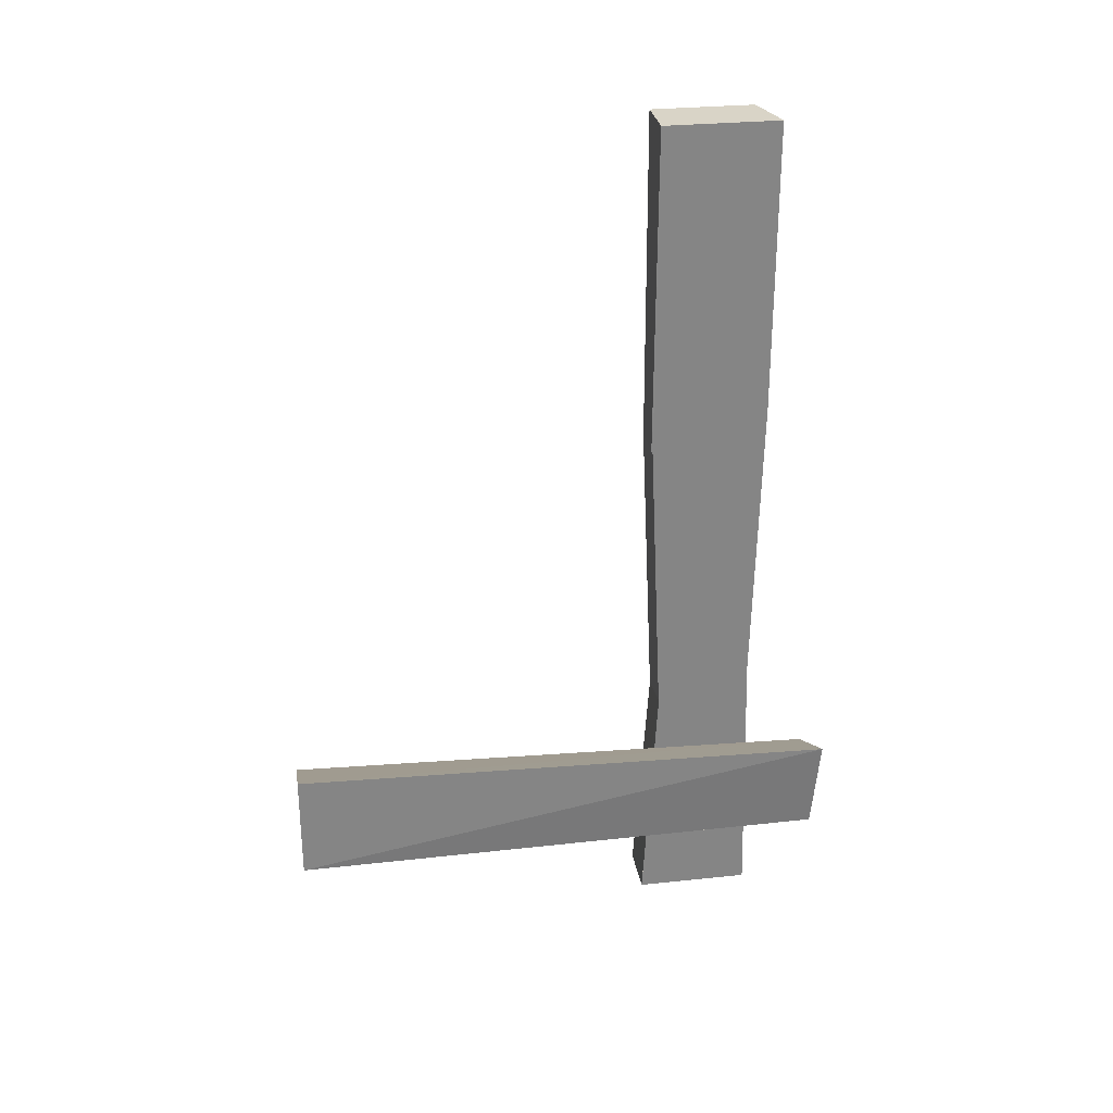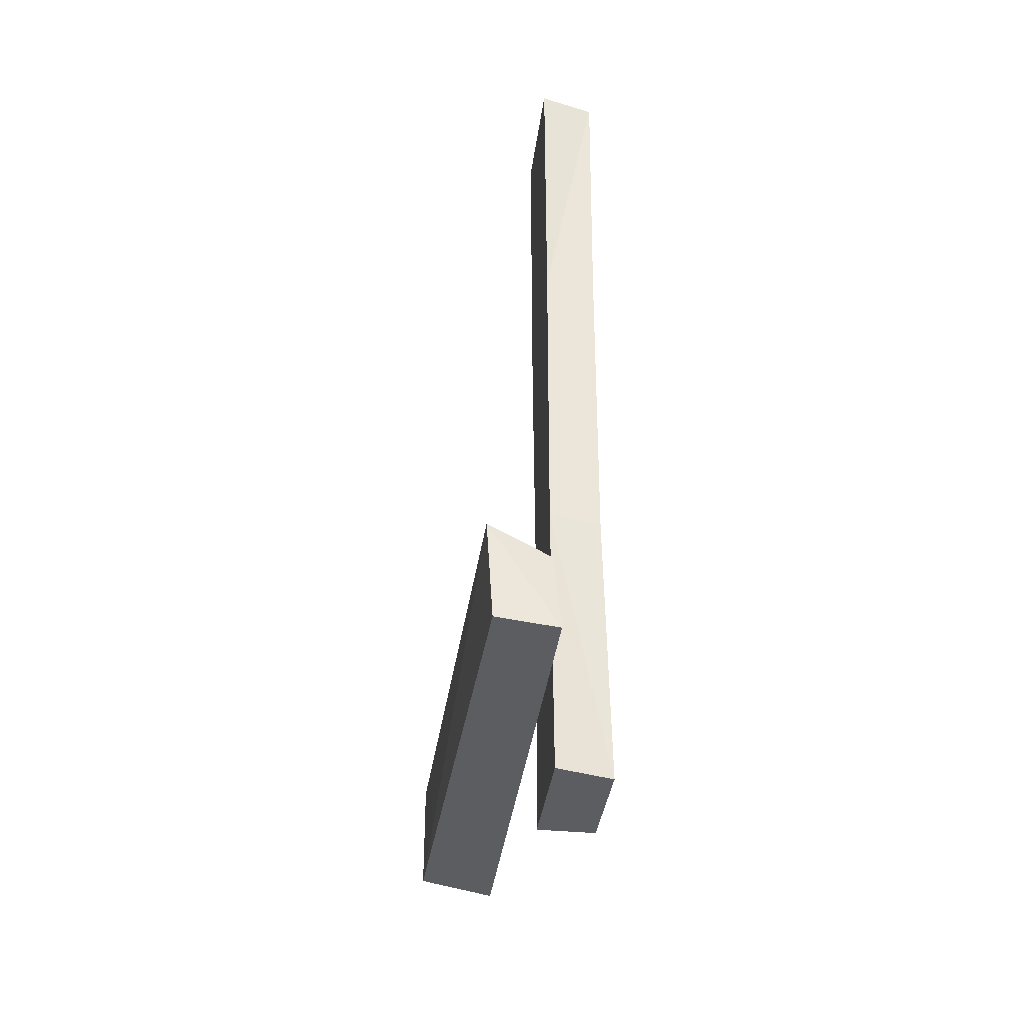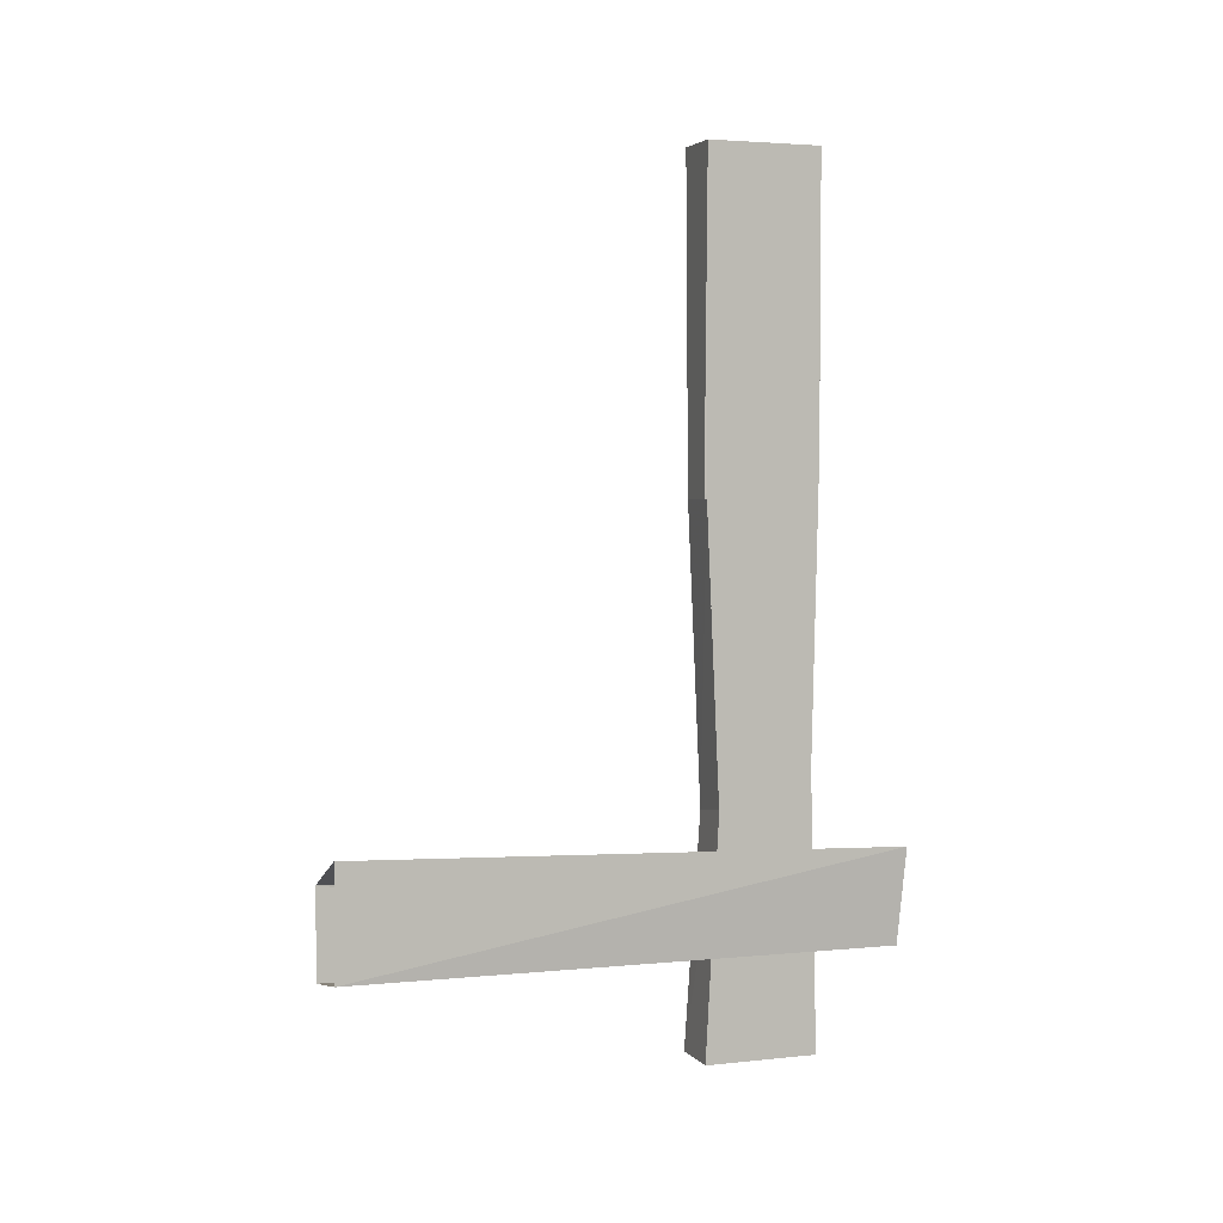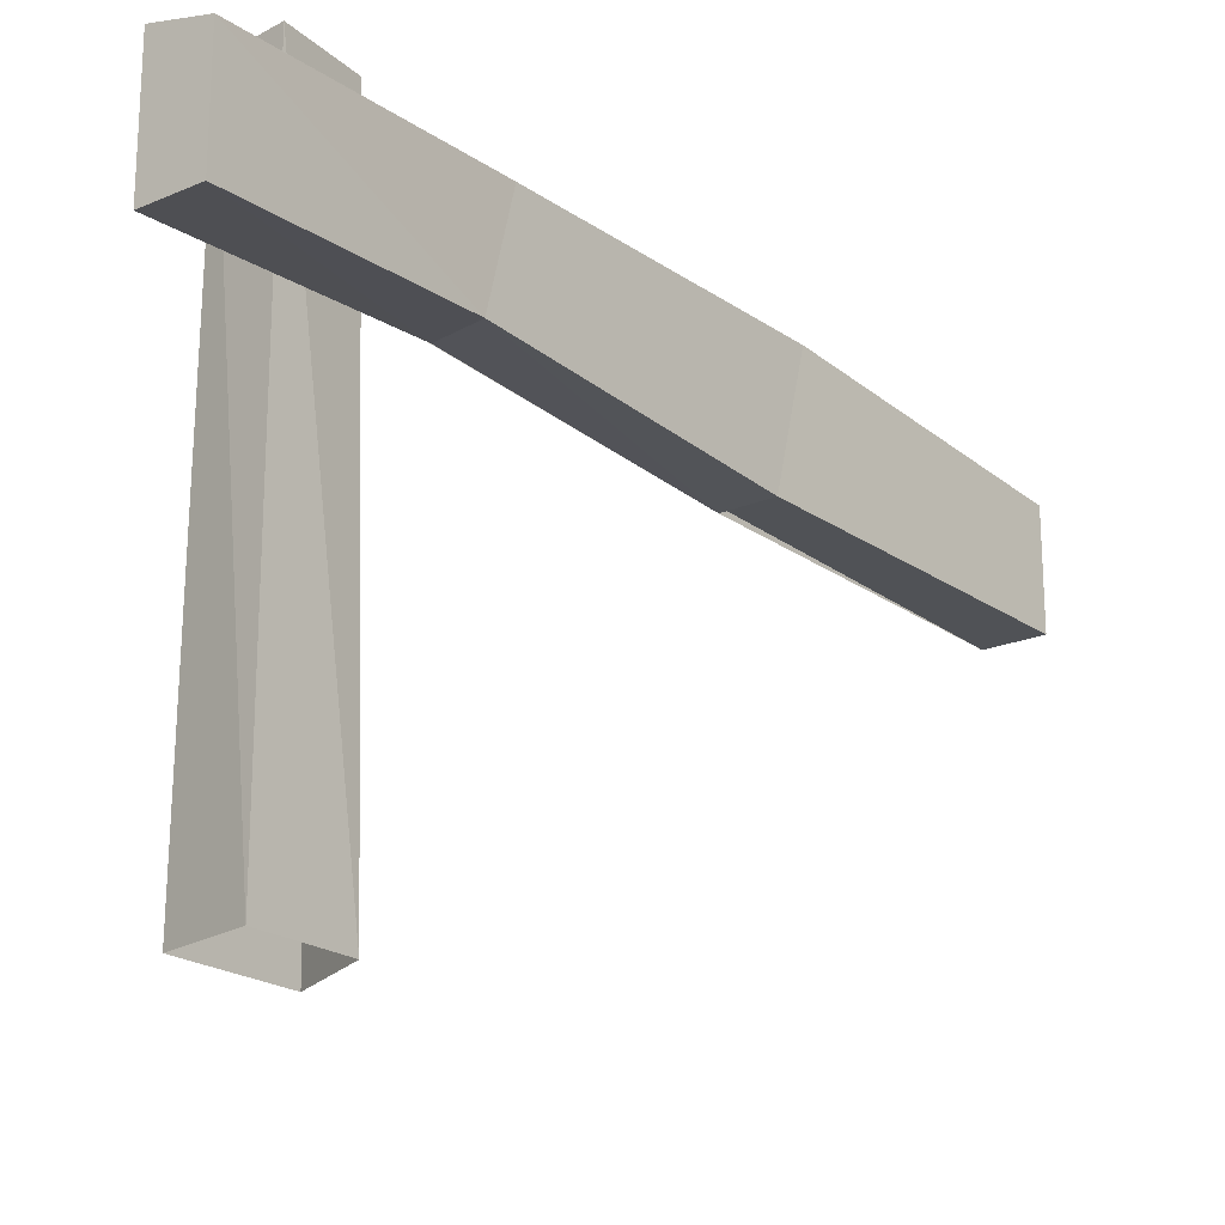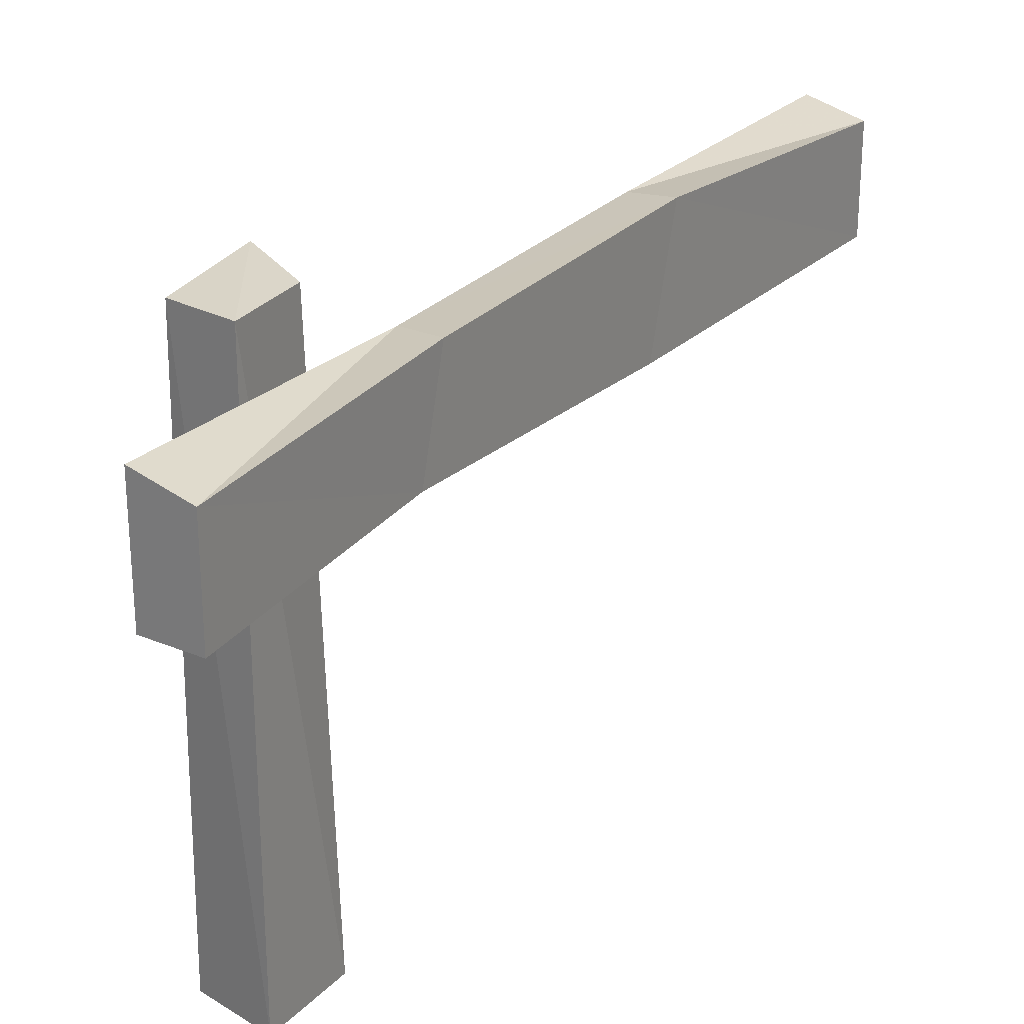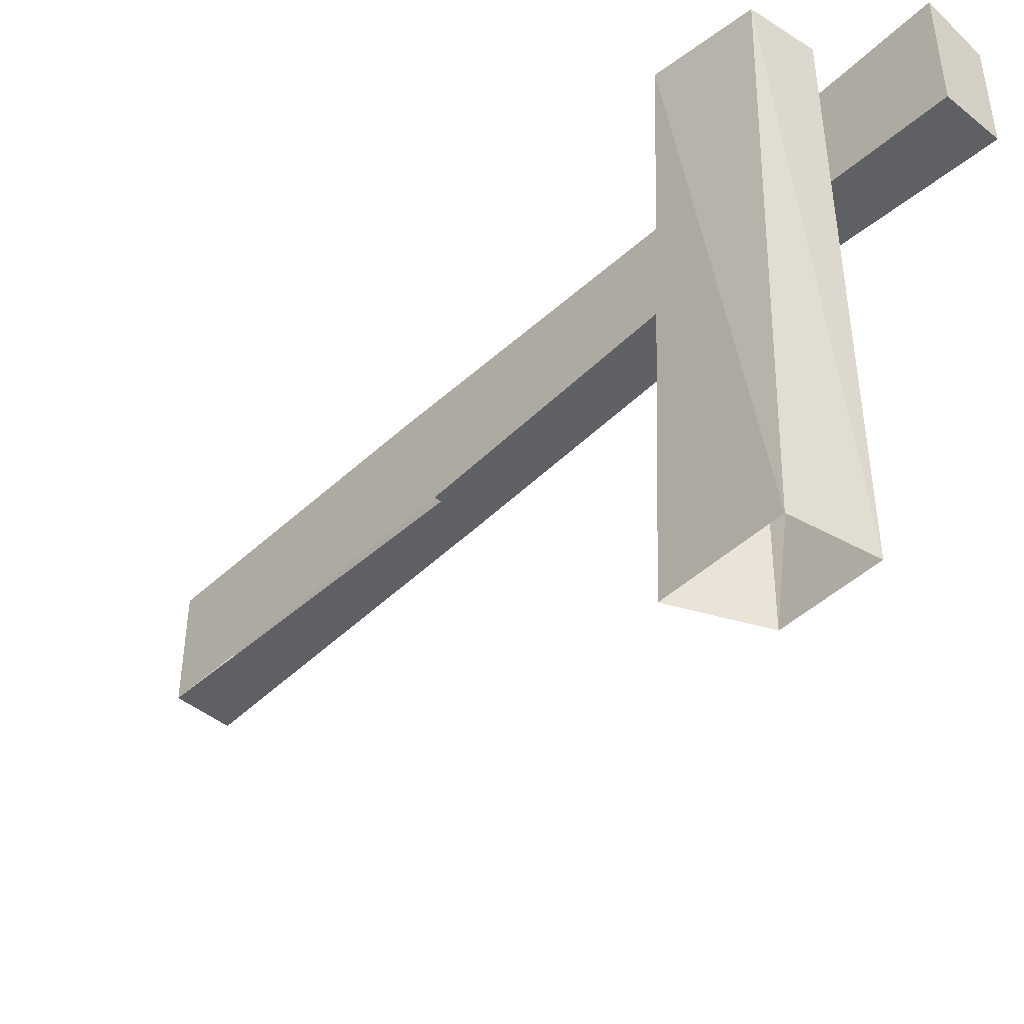
<metadata>
{"format":"obj","ext":"obj","renderer":"f3d","projection":"perspective","resolution":1024,"background":"white","views":[{"elev":28.7,"azim":81.0,"up":"+Z"},{"elev":-37.0,"azim":172.8,"up":"+Z"},{"elev":3.6,"azim":70.1,"up":"+Z"},{"elev":-20.8,"azim":-142.3,"up":"+Y"},{"elev":26.3,"azim":-146.7,"up":"+Y"},{"elev":-45.2,"azim":137.0,"up":"+Y"}]}
</metadata>
<code>
v -0.4375 0.625 -0.375
v -0.3672 0.625 -0.3672
v -0.3594 0.6328 -0.2578
v -0.4297 0.625 -0.2891
v -0.4375 0 -0.2734
v -0.4375 0 -0.375
v -0.3516 0 -0.3594
v -0.3516 0 -0.2344
v -0.5 0.5469 -0.5
v -0.4922 0.5625 -0.1953
v -0.4922 0.4453 -0.2266
v -0.5 0.4297 -0.5
v -0.4375 0.5625 -0.5
v -0.4375 0.5547 -0.1797
v -0.4922 0.5703 0.1562
v -0.4922 0.4297 0.1172
v -0.4375 0.4297 0.1172
v -0.4375 0.4453 -0.2188
v -0.4375 0.4297 -0.5
v -0.4375 0.4453 -0.2266
v -0.4375 0.5625 0.1641
v -0.5 0.5469 0.5
v -0.5 0.4297 0.5
v -0.4375 0.4297 0.5
v -0.4453 0.4297 0.1172
v -0.4375 0.5625 0.5
f 1 2 3
f 1 3 4
f 1 4 5
f 1 5 6
f 1 6 2
f 2 6 7
f 2 7 3
f 3 7 8
f 3 8 4
f 4 8 5
f 9 10 11
f 9 11 12
f 9 12 13
f 9 13 14
f 9 14 10
f 10 14 15
f 10 15 16
f 10 16 11
f 11 16 17
f 11 17 18
f 11 18 12
f 12 18 19
f 12 19 13
f 13 19 20
f 13 20 14
f 14 20 17
f 14 17 21
f 14 21 15
f 15 21 22
f 15 22 23
f 15 23 16
f 16 23 24
f 16 24 25
f 21 26 22
f 22 26 24
f 22 24 23
f 21 17 24
f 21 24 26

</code>
